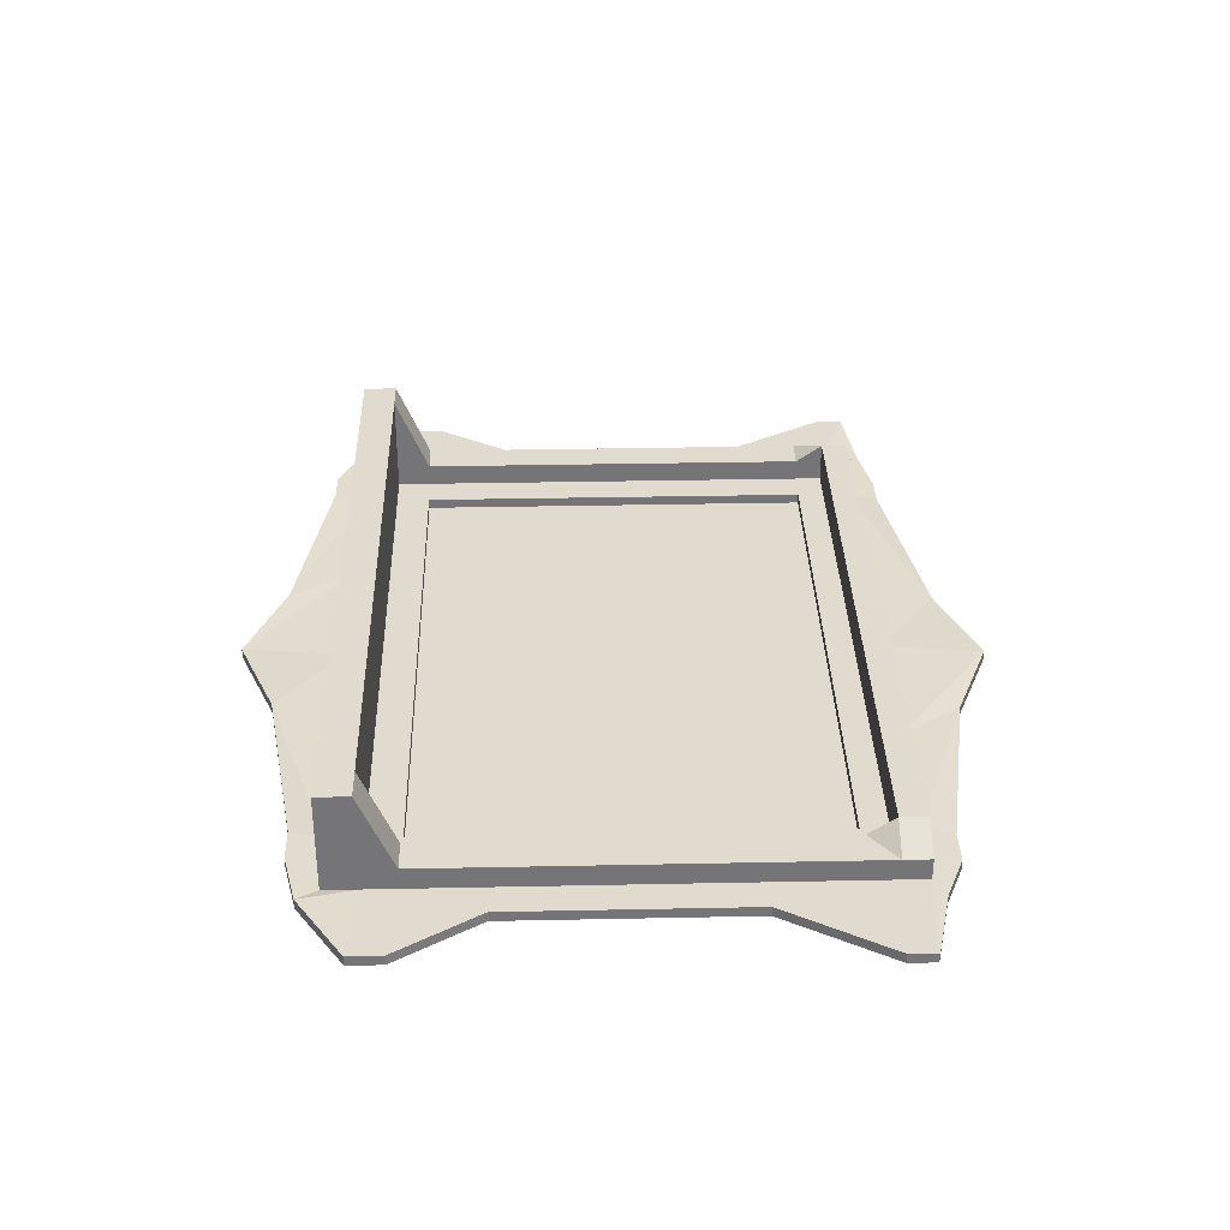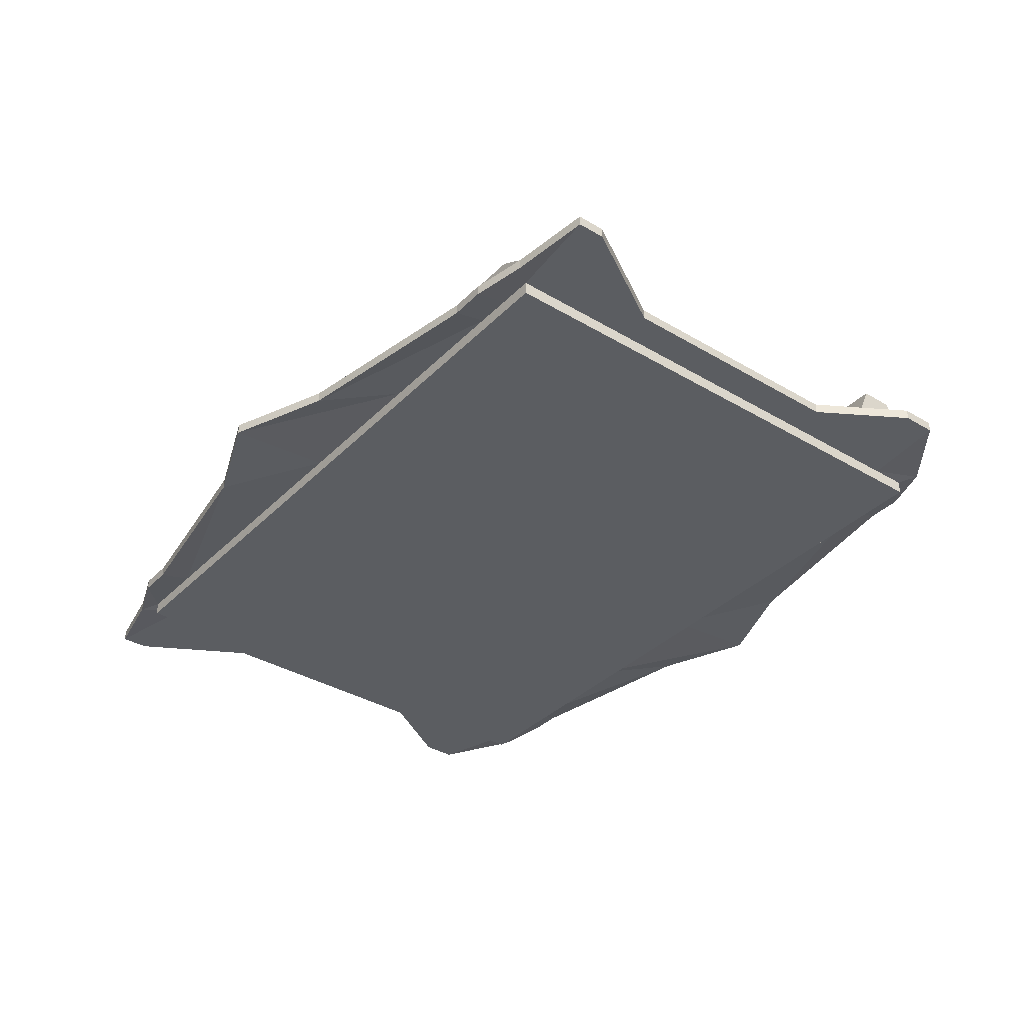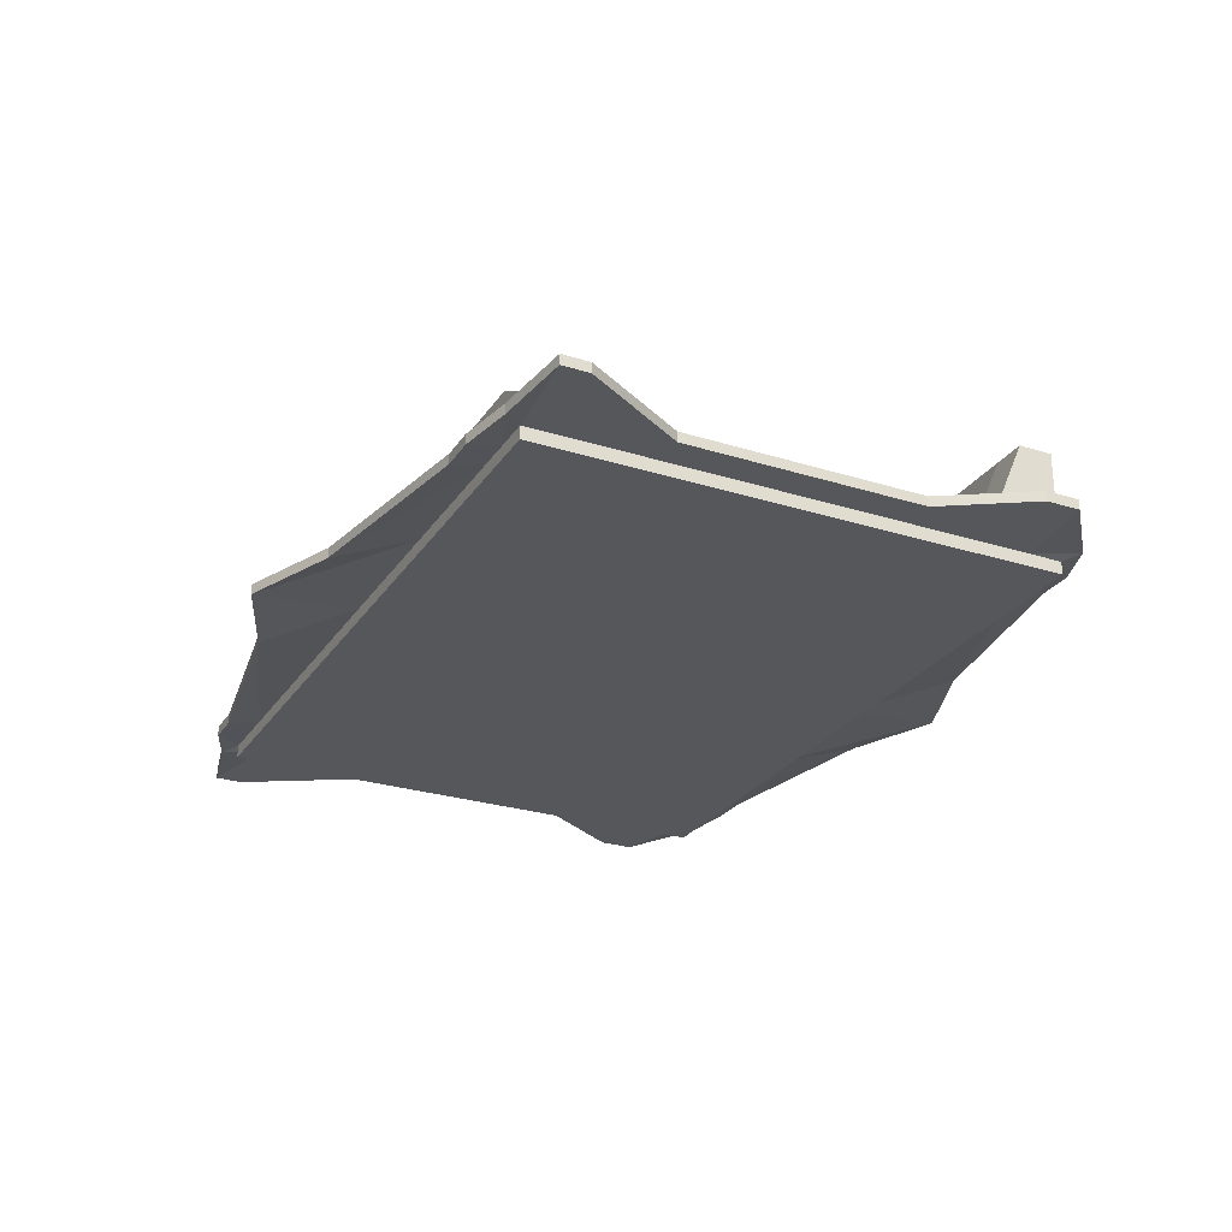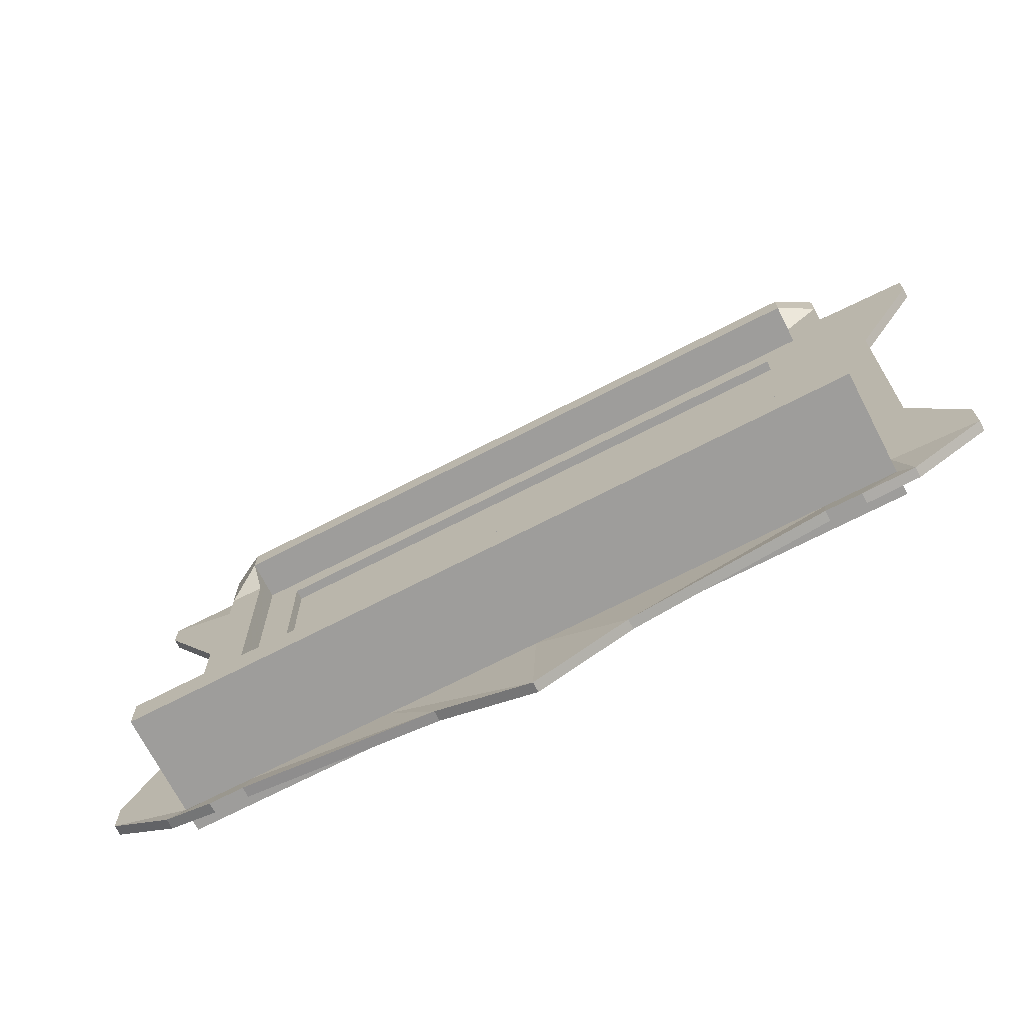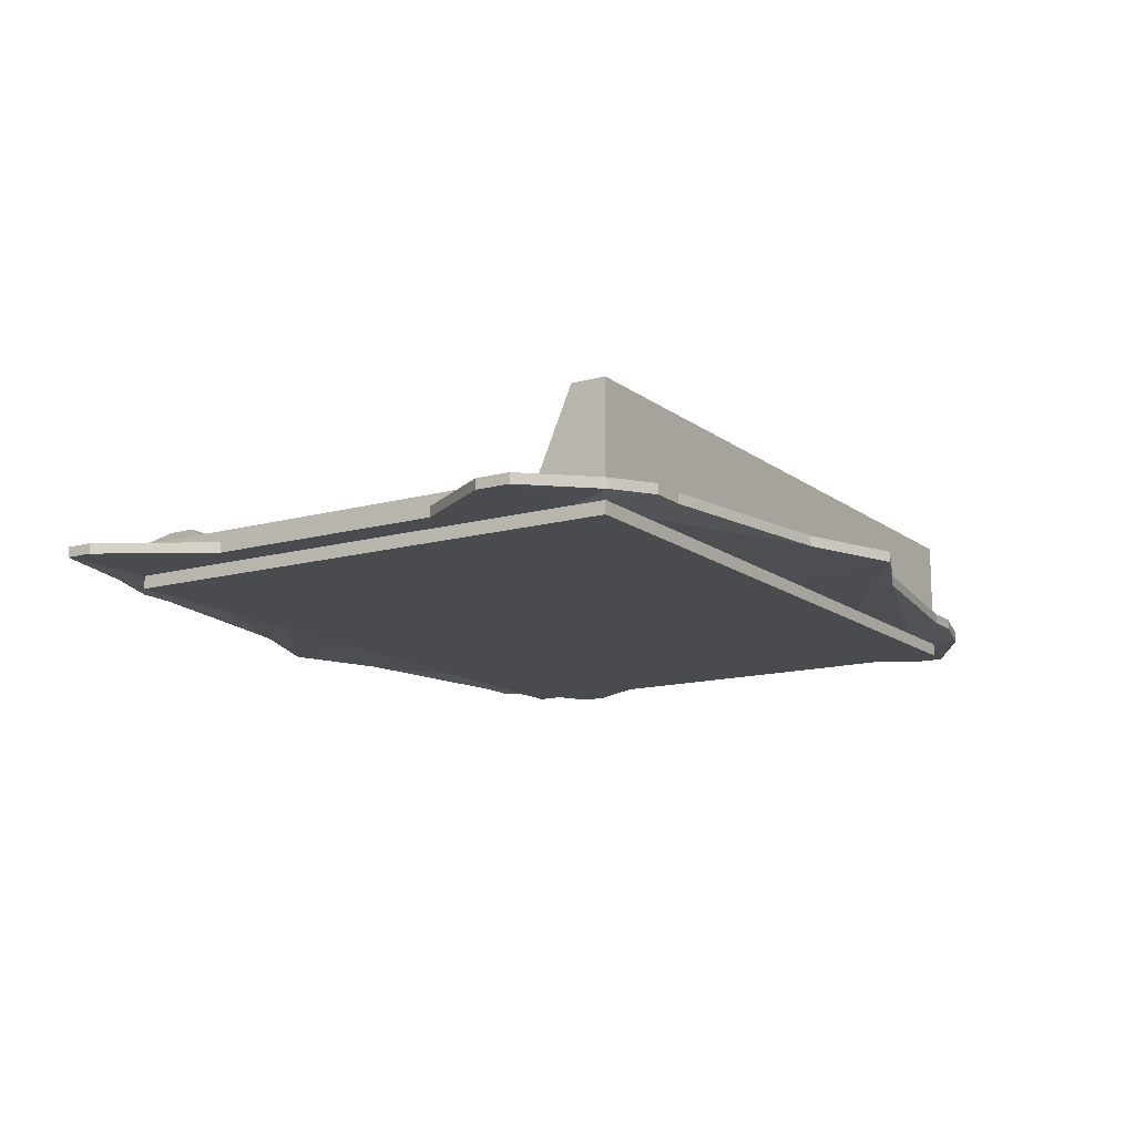
<metadata>
{"format":"obj","ext":"obj","renderer":"f3d","projection":"perspective","resolution":1024,"background":"white","views":[{"elev":33.6,"azim":88.4,"up":"+Z"},{"elev":-36.1,"azim":-127.9,"up":"+Z"},{"elev":-26.5,"azim":-116.3,"up":"+Z"},{"elev":-70.5,"azim":27.3,"up":"+Y"},{"elev":-13.7,"azim":-58.0,"up":"+Z"}]}
</metadata>
<code>
v -345.7 -252.7 6.193
v 345.7 -252.7 6.193
v -345.7 252.7 6.193
v 345.7 252.7 6.193
v -345.7 252.7 -6.193
v 345.7 252.7 -6.193
v -345.7 -252.7 -6.193
v 345.7 -252.7 -6.193
v -279.2 -252.7 6.193
v -279.2 -252.7 -6.193
v -279.2 252.7 -6.193
v -279.2 252.7 6.193
v 278.7 -252.7 6.193
v 278.7 252.7 6.193
v 278.7 252.7 -6.193
v 278.7 -252.7 -6.193
v -345.7 200.3 6.193
v -279.2 200.3 6.193
v 278.7 200.3 6.193
v 345.7 200.3 6.193
v 345.7 200.3 -6.193
v 278.7 200.3 -6.193
v -279.2 200.3 -6.193
v -345.7 200.3 -6.193
v -345.7 -186.9 6.193
v -279.2 -186.9 6.193
v 278.7 -186.9 6.193
v 345.7 -186.9 6.193
v 345.7 -186.9 -6.193
v 278.7 -186.9 -6.193
v -279.2 -186.9 -6.193
v -345.7 -186.9 -6.193
v -312.4 -252.7 6.193
v -312.4 -252.7 -6.193
v -312.4 -186.9 -6.193
v -312.4 200.3 -6.193
v -312.4 252.7 -6.193
v -312.4 252.7 6.193
v 312.2 -252.7 6.193
v 312.2 252.7 6.193
v 312.2 252.7 -6.193
v 312.2 200.3 -6.193
v 312.2 -186.9 -6.193
v 312.2 -252.7 -6.193
v -345.7 226.5 -6.193
v -312.4 226.5 -6.193
v -279.2 226.5 -6.193
v 278.7 226.5 -6.193
v 312.2 226.5 -6.193
v 345.7 226.5 -6.193
v 345.7 226.5 6.193
v -345.7 226.5 6.193
v -345.7 -219.8 6.193
v 345.7 -219.8 6.193
v 345.7 -219.8 -6.193
v 312.2 -219.8 -6.193
v 278.7 -219.8 -6.193
v -279.2 -219.8 -6.193
v -312.4 -219.8 -6.193
v -345.7 -219.8 -6.193
v 278.7 226.5 15.92
v -279.2 226.5 15.92
v -279.2 200.3 15.92
v 278.7 200.3 15.92
v -312.4 226.5 15.92
v -312.4 200.3 15.92
v 312.2 226.5 15.92
v 312.2 200.3 15.92
v -312.4 -186.9 15.92
v -279.2 -186.9 15.92
v 312.2 -186.9 15.92
v 278.7 -186.9 15.92
v -312.4 -219.8 15.92
v -279.2 -219.8 15.92
v 278.7 -219.8 15.92
v 312.2 -219.8 15.92
v -345.7 200.3 15.92
v -345.7 226.5 15.92
v -345.7 -186.9 15.92
v -345.7 -219.8 15.92
v 345.7 -186.9 15.92
v 345.7 -219.8 15.92
v 345.7 200.3 15.92
v 345.7 226.5 15.92
v 312.2 252.7 15.92
v 345.7 252.7 15.92
v 278.7 252.7 15.92
v -279.2 252.7 15.92
v -312.4 252.7 15.92
v -345.7 252.7 15.92
v -345.7 -252.7 15.92
v -312.4 -252.7 15.92
v -279.2 -252.7 15.92
v 278.7 -252.7 15.92
v 312.2 -252.7 15.92
v 345.7 -252.7 15.92
v -345.7 200.3 37.01
v -312.4 200.3 37.01
v -312.4 226.5 55.21
v -345.7 226.5 37.01
v -345.7 -186.9 37.01
v -312.4 -186.9 37.01
v -345.7 -219.8 37.01
v -312.4 -219.8 37.01
v 312.2 -186.9 37.01
v 345.7 -186.9 37.01
v 312.2 -219.8 37.01
v 345.7 -219.8 37.01
v 312.2 200.3 37.01
v 345.7 200.3 37.01
v 345.7 226.5 37.01
v 312.2 226.5 55.21
v 312.2 252.7 55.21
v 345.7 252.7 37.01
v 278.7 226.5 55.21
v 278.7 252.7 55.21
v -279.2 252.7 55.21
v -279.2 226.5 55.21
v -312.4 252.7 55.21
v -345.7 252.7 37.01
v -345.7 -252.7 37.01
v -312.4 -252.7 37.01
v -279.2 -219.8 37.01
v -279.2 -252.7 37.01
v 278.7 -219.8 37.01
v 278.7 -252.7 37.01
v 312.2 -252.7 37.01
v 345.7 -252.7 37.01
v -436.4 235.6 6.193
v -436.4 261.8 6.193
v -436.4 235.6 15.92
v -436.4 261.8 15.92
v -427 -179.2 6.193
v -427 -179.2 15.92
v -427 -212.1 6.193
v -427 -212.1 15.92
v 427 -227.6 6.193
v 427 -194.7 6.193
v 427 -194.7 15.92
v 427 -227.6 15.92
v 436.4 220.2 6.193
v 436.4 220.2 15.92
v 436.4 246.4 6.193
v 436.4 246.4 15.92
v 361.2 264.4 2.325
v 361.2 264.4 12.05
v 312.2 283.8 -1.542
v 312.2 283.8 8.187
v 278.7 283.8 -1.542
v 278.7 283.8 8.187
v -279.2 283.8 -1.542
v -279.2 283.8 8.187
v -312.4 283.8 -1.542
v -312.4 283.8 8.187
v -361.2 272.1 2.325
v -361.2 272.1 12.05
v -361.2 -264.4 10.06
v -312.4 -283.8 13.93
v -312.4 -283.8 23.66
v -361.2 -264.4 19.79
v -279.2 -283.8 13.93
v -279.2 -283.8 23.66
v 278.7 -283.8 13.93
v 278.7 -283.8 23.66
v 312.2 -283.8 13.93
v 312.2 -283.8 23.66
v 361.2 -272.1 10.06
v 361.2 -272.1 19.79
v -279.2 125.2 6.193
v -279.2 125.2 15.92
v -312.4 125.2 15.92
v -312.4 125.2 37.01
v -345.7 125.2 37.01
v -345.7 125.2 15.92
v -376.7 133 15.92
v -376.7 133 6.193
v -345.7 125.2 6.193
v -345.7 125.2 -6.193
v -312.4 125.2 -6.193
v -279.2 125.2 -6.193
v 278.7 125.2 -6.193
v 312.2 125.2 -6.193
v 345.7 125.2 -6.193
v 345.7 125.2 6.193
v 376.7 117.5 6.193
v 376.7 117.5 15.92
v 345.7 125.2 15.92
v 345.7 125.2 37.01
v 312.2 125.2 37.01
v 312.2 125.2 15.92
v 278.7 125.2 15.92
v 278.7 125.2 6.193
v -345.7 -106.3 6.193
v -376.7 -98.53 6.193
v -376.7 -98.53 15.92
v -345.7 -106.3 15.92
v -345.7 -106.3 37.01
v -312.4 -106.3 37.01
v -312.4 -106.3 15.92
v -279.2 -106.3 15.92
v -279.2 -106.3 6.193
v 278.7 -106.3 6.193
v 278.7 -106.3 15.92
v 312.2 -106.3 15.92
v 312.2 -106.3 37.01
v 345.7 -106.3 37.01
v 345.7 -106.3 15.92
v 376.7 -114 15.92
v 376.7 -114 6.193
v 345.7 -106.3 6.193
v 345.7 -106.3 -6.193
v 312.2 -106.3 -6.193
v 278.7 -106.3 -6.193
v -279.2 -106.3 -6.193
v -312.4 -106.3 -6.193
v -345.7 -106.3 -6.193
v -140.3 -252.7 6.193
v -140.3 -252.7 -6.193
v -140.3 -219.8 -6.193
v -140.3 -186.9 -6.193
v -140.3 -106.3 -6.193
v -140.3 125.2 -6.193
v -140.3 200.3 -6.193
v -140.3 226.5 -6.193
v -140.3 252.7 -6.193
v -140.3 252.7 6.193
v -89.13 315 -1.542
v -89.13 315 8.187
v -140.3 252.7 15.92
v -140.3 252.7 55.21
v -140.3 226.5 55.21
v -140.3 226.5 15.92
v -140.3 200.3 15.92
v -140.3 200.3 6.193
v -140.3 125.2 6.193
v -140.3 -106.3 6.193
v -140.3 -186.9 6.193
v -140.3 -186.9 15.92
v -140.3 -219.8 15.92
v -140.3 -219.8 37.01
v -140.3 -252.7 37.01
v -140.3 -252.7 15.92
v -89.13 -315 23.66
v -89.13 -315 13.93
v 144.8 200.3 -6.193
v 144.8 125.2 -6.193
v 144.8 -106.3 -6.193
v 144.8 -186.9 -6.193
v 144.8 -219.8 -6.193
v 144.8 -252.7 -6.193
v 144.8 -252.7 6.193
v 93.69 -315 13.93
v 93.69 -315 23.66
v 144.8 -252.7 15.92
v 144.8 -252.7 37.01
v 144.8 -219.8 37.01
v 144.8 -219.8 15.92
v 144.8 -186.9 15.92
v 144.8 -186.9 6.193
v 144.8 -106.3 6.193
v 144.8 125.2 6.193
v 144.8 200.3 6.193
v 144.8 200.3 15.92
v 144.8 226.5 15.92
v 144.8 226.5 55.21
v 144.8 252.7 55.21
v 144.8 252.7 15.92
v 93.69 315 8.187
v 93.69 315 -1.542
v 144.8 252.7 6.193
v 144.8 252.7 -6.193
v 144.8 226.5 -6.193
v 4.187 -252.7 6.193
v 4.187 -252.7 -6.193
v 4.187 -219.8 -6.193
v 4.187 -186.9 -6.193
v 4.187 -106.3 -6.193
v 4.187 125.2 -6.193
v 4.187 200.3 -6.193
v 4.187 226.5 -6.193
v 4.187 252.7 -6.193
v 4.187 252.7 6.193
v 4.187 351.6 -1.542
v 4.187 351.6 8.187
v 4.187 252.7 15.92
v 4.187 252.7 55.21
v 4.187 226.5 55.21
v 4.187 226.5 15.92
v 4.187 200.3 15.92
v 4.187 200.3 6.193
v 4.187 125.2 6.193
v 4.187 -106.3 6.193
v 4.187 -186.9 6.193
v 4.187 -186.9 15.92
v 4.187 -219.8 15.92
v 4.187 -219.8 37.01
v 4.187 -252.7 37.01
v 4.187 -252.7 15.92
v 4.187 -351.6 23.66
v 4.187 -351.6 13.93
v -345.7 -252.7 112.6
v -312.4 -252.7 112.6
v -312.4 -219.8 112.6
v -345.7 -219.8 112.6
v -279.2 -219.8 112.6
v -279.2 -252.7 112.6
v 144.8 -252.7 112.6
v 144.8 -219.8 112.6
v 4.187 -219.8 112.6
v 4.187 -252.7 112.6
v 312.2 -252.7 112.6
v 312.2 -219.8 112.6
v 278.7 -219.8 112.6
v 278.7 -252.7 112.6
v 345.7 -219.8 112.6
v 345.7 -252.7 112.6
v -140.3 -219.8 112.6
v -140.3 -252.7 112.6
f 263 264 288 289
f 281 282 270 271
f 272 245 279 280
f 273 274 250 251
f 20 21 50 51
f 24 17 52 45
f 33 34 10 9
f 36 46 47 23
f 37 38 12 11
f 62 65 66 63
f 67 61 64 68
f 15 14 40 41
f 48 49 42 22
f 13 16 44 39
f 170 171 199 200
f 260 261 291 292
f 203 204 190 191
f 210 211 183 184
f 181 182 212 213
f 246 247 277 278
f 214 215 179 180
f 216 193 177 178
f 69 73 74 70
f 257 258 294 295
f 75 76 71 72
f 54 55 29 28
f 56 57 30 43
f 248 249 275 276
f 58 59 35 31
f 60 53 25 32
f 7 34 33 1
f 32 35 59 60
f 178 179 215 216
f 45 46 36 24
f 3 38 37 5
f 97 98 99 100
f 197 198 172 173
f 188 189 205 206
f 111 112 109 110
f 41 40 4 6
f 21 42 49 50
f 211 212 182 183
f 55 56 43 29
f 39 44 8 2
f 5 37 46 45
f 47 46 37 11
f 271 272 280 281
f 41 49 48 15
f 50 49 41 6
f 51 50 6 4
f 113 112 111 114
f 116 115 112 113
f 286 287 265 266
f 119 99 118 117
f 100 99 119 120
f 45 52 3 5
f 301 302 303 304
f 305 303 302 306
f 307 308 309 310
f 311 312 313 314
f 315 312 311 316
f 2 8 55 54
f 44 56 55 8
f 16 57 56 44
f 274 275 249 250
f 34 59 58 10
f 60 59 34 7
f 7 1 53 60
f 289 290 262 263
f 200 201 169 170
f 191 192 202 203
f 258 259 293 294
f 130 129 131 132
f 175 176 194 195
f 133 135 136 134
f 137 138 139 140
f 208 209 185 186
f 141 143 144 142
f 143 145 146 144
f 145 147 148 146
f 147 149 150 148
f 268 269 283 284
f 151 153 154 152
f 153 155 156 154
f 155 130 132 156
f 157 158 159 160
f 135 157 160 136
f 158 161 162 159
f 299 300 252 253
f 163 165 166 164
f 165 167 168 166
f 167 137 140 168
f 66 65 99 98
f 78 77 97 100
f 198 199 171 172
f 173 174 196 197
f 73 69 102 104
f 79 80 103 101
f 71 76 107 105
f 82 81 106 108
f 189 190 204 205
f 206 207 187 188
f 67 68 109 112
f 83 84 111 110
f 84 86 114 111
f 86 85 113 114
f 61 67 112 115
f 85 87 116 113
f 287 288 264 265
f 266 267 285 286
f 65 62 118 99
f 88 89 119 117
f 89 90 120 119
f 90 78 100 120
f 91 92 122 121
f 80 91 121 103
f 74 73 104 123
f 92 93 124 122
f 256 257 295 296
f 297 298 254 255
f 76 75 125 107
f 94 95 127 126
f 95 96 128 127
f 96 82 108 128
f 52 17 129 130
f 77 78 132 131
f 176 177 193 194
f 195 196 174 175
f 25 53 135 133
f 80 79 134 136
f 54 28 138 137
f 81 82 140 139
f 209 210 184 185
f 186 187 207 208
f 20 51 143 141
f 84 83 142 144
f 51 4 145 143
f 86 84 144 146
f 4 40 147 145
f 85 86 146 148
f 40 14 149 147
f 87 85 148 150
f 269 270 282 283
f 284 285 267 268
f 12 38 153 151
f 89 88 152 154
f 38 3 155 153
f 90 89 154 156
f 3 52 130 155
f 78 90 156 132
f 1 33 158 157
f 92 91 160 159
f 53 1 157 135
f 91 80 136 160
f 33 9 161 158
f 93 92 159 162
f 300 273 251 252
f 253 254 298 299
f 13 39 165 163
f 95 94 164 166
f 39 2 167 165
f 96 95 166 168
f 2 54 137 167
f 82 96 168 140
f 170 169 18 63
f 66 171 170 63
f 172 171 66 98
f 173 172 98 97
f 77 174 173 97
f 175 174 77 131
f 129 176 175 131
f 17 177 176 129
f 178 177 17 24
f 24 36 179 178
f 180 179 36 23
f 245 246 278 279
f 42 182 181 22
f 183 182 42 21
f 184 183 21 20
f 185 184 20 141
f 186 185 141 142
f 83 187 186 142
f 188 187 83 110
f 110 109 189 188
f 68 190 189 109
f 191 190 68 64
f 19 192 191 64
f 261 262 290 291
f 194 193 25 133
f 195 194 133 134
f 79 196 195 134
f 197 196 79 101
f 101 102 198 197
f 69 199 198 102
f 200 199 69 70
f 26 201 200 70
f 259 260 292 293
f 203 202 27 72
f 71 204 203 72
f 205 204 71 105
f 206 205 105 106
f 81 207 206 106
f 208 207 81 139
f 138 209 208 139
f 28 210 209 138
f 28 29 211 210
f 29 43 212 211
f 213 212 43 30
f 247 248 276 277
f 35 215 214 31
f 216 215 35 32
f 32 25 193 216
f 9 10 218 217
f 10 58 219 218
f 220 219 58 31
f 221 220 31 214
f 222 221 214 180
f 223 222 180 23
f 224 223 23 47
f 225 224 47 11
f 11 12 226 225
f 227 226 12 151
f 228 227 151 152
f 88 229 228 152
f 230 229 88 117
f 117 118 231 230
f 62 232 231 118
f 233 232 62 63
f 18 234 233 63
f 235 234 18 169
f 236 235 169 201
f 237 236 201 26
f 238 237 26 70
f 239 238 70 74
f 240 239 74 123
f 318 317 305 306
f 93 242 241 124
f 243 242 93 162
f 161 244 243 162
f 9 217 244 161
f 181 246 245 22
f 213 247 246 181
f 30 248 247 213
f 57 249 248 30
f 250 249 57 16
f 251 250 16 13
f 252 251 13 163
f 253 252 163 164
f 94 254 253 164
f 255 254 94 126
f 313 308 307 314
f 75 257 256 125
f 72 258 257 75
f 27 259 258 72
f 202 260 259 27
f 192 261 260 202
f 19 262 261 192
f 263 262 19 64
f 61 264 263 64
f 265 264 61 115
f 266 265 115 116
f 87 267 266 116
f 268 267 87 150
f 149 269 268 150
f 14 270 269 149
f 271 270 14 15
f 48 272 271 15
f 22 245 272 48
f 217 218 274 273
f 218 219 275 274
f 276 275 219 220
f 277 276 220 221
f 278 277 221 222
f 279 278 222 223
f 280 279 223 224
f 281 280 224 225
f 225 226 282 281
f 283 282 226 227
f 284 283 227 228
f 228 229 285 284
f 286 285 229 230
f 230 231 287 286
f 231 232 288 287
f 289 288 232 233
f 233 234 290 289
f 291 290 234 235
f 292 291 235 236
f 293 292 236 237
f 294 293 237 238
f 295 294 238 239
f 296 295 239 240
f 310 309 317 318
f 241 242 298 297
f 299 298 242 243
f 243 244 300 299
f 244 217 273 300
f 121 122 302 301
f 103 121 301 304
f 123 104 303 305
f 122 124 306 302
f 256 296 309 308
f 297 255 307 310
f 107 125 313 312
f 126 127 311 314
f 127 128 316 311
f 128 108 315 316
f 240 123 305 317
f 124 241 318 306
f 125 256 308 313
f 255 126 314 307
f 296 240 317 309
f 241 297 310 318
f 102 101 304 303
f 106 105 312 315
f 106 315 108
f 105 107 312
f 104 102 303
f 101 103 304

</code>
